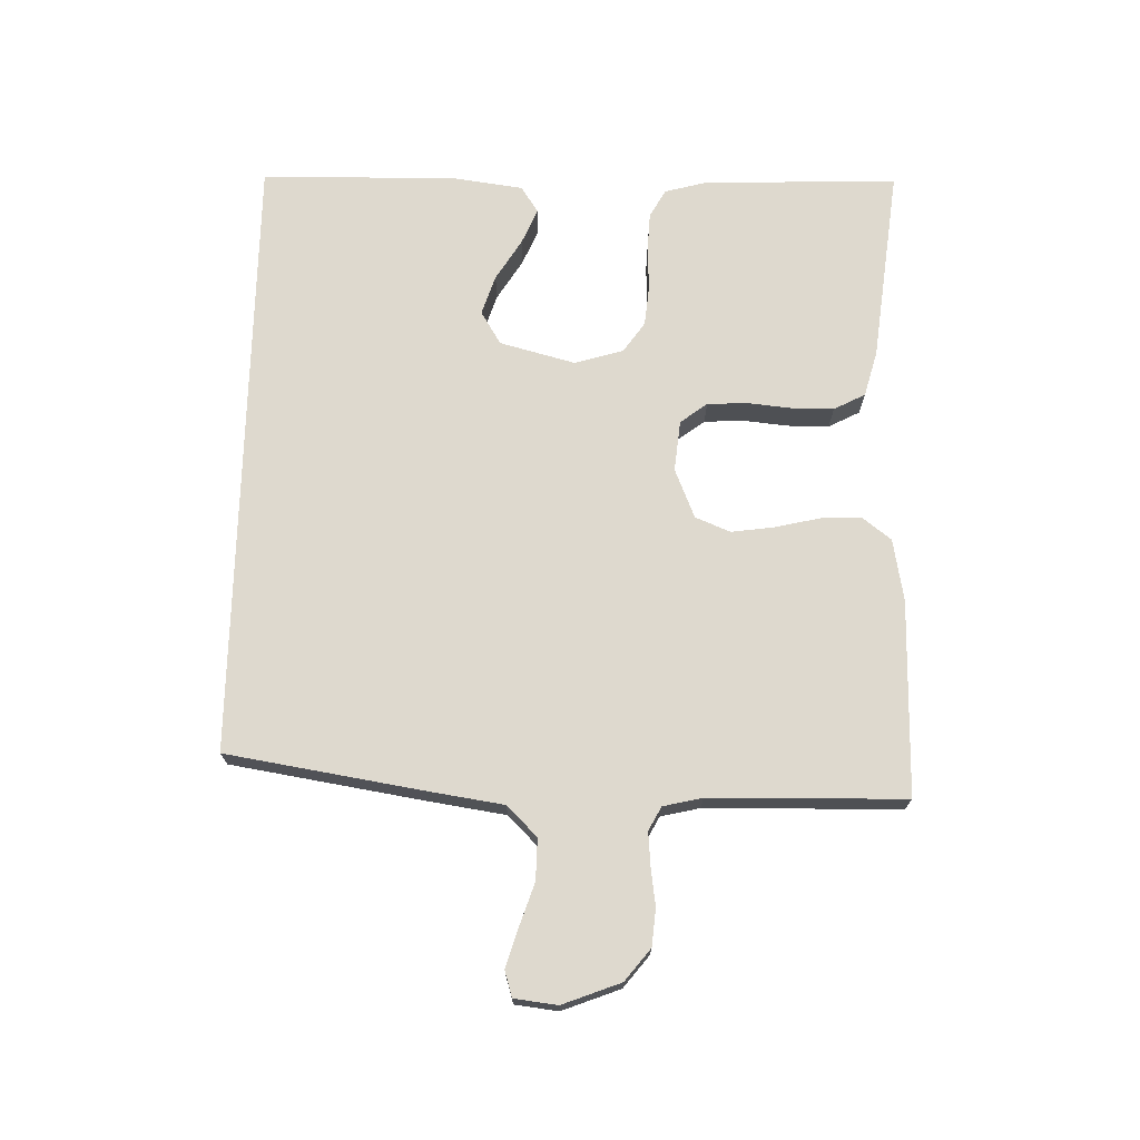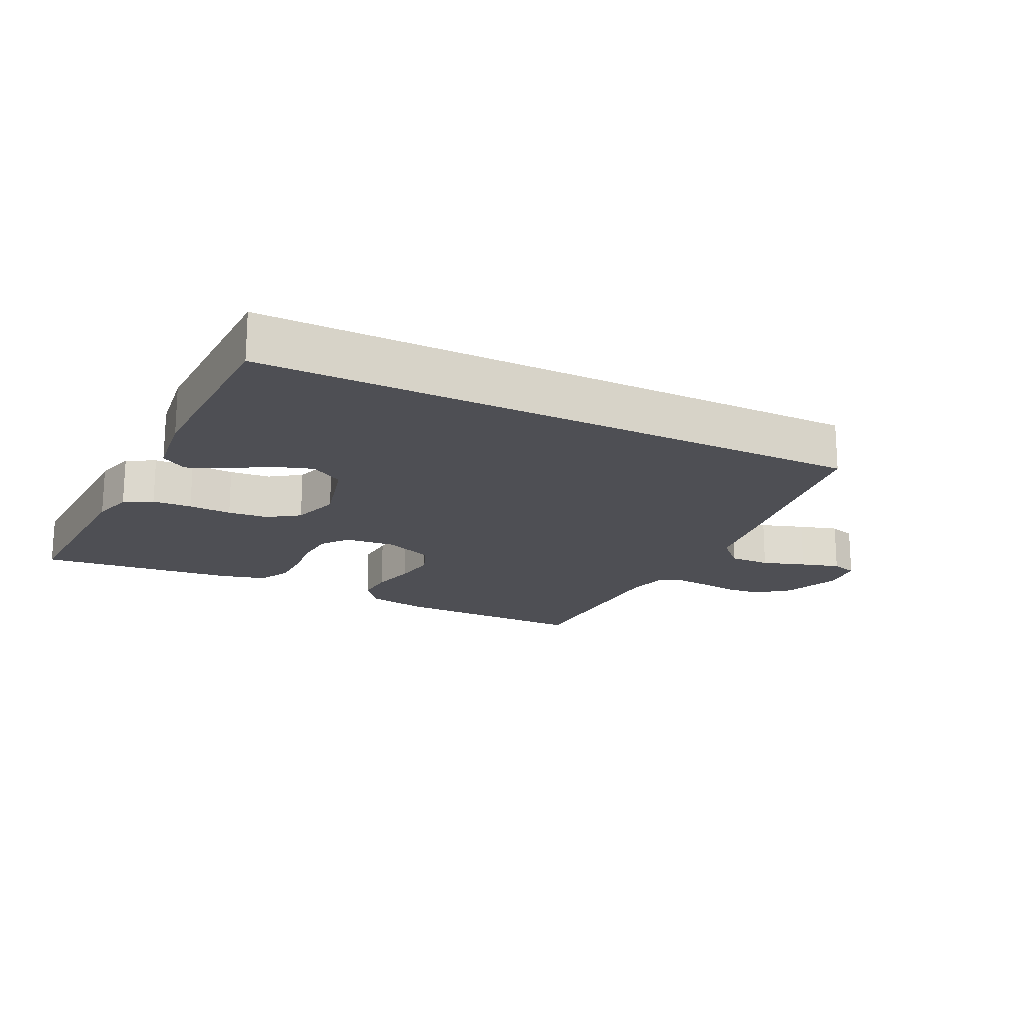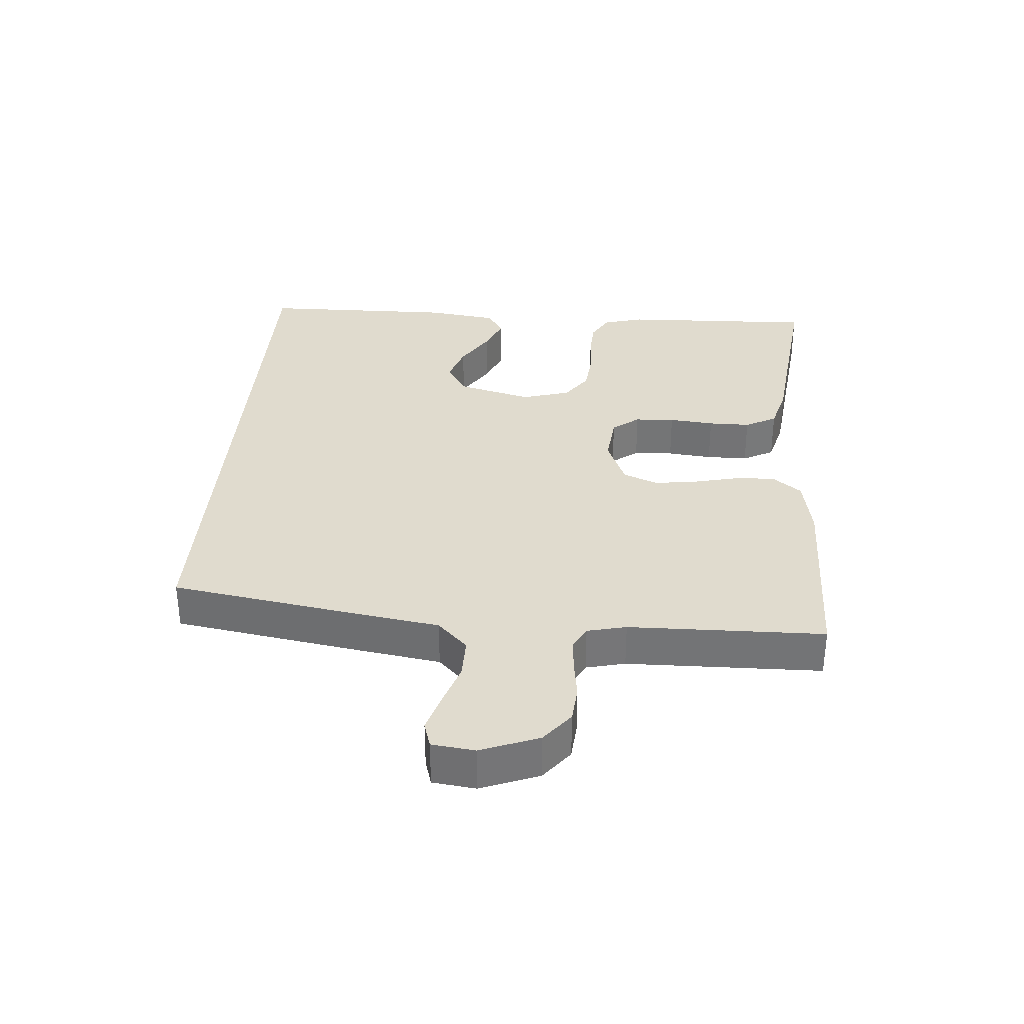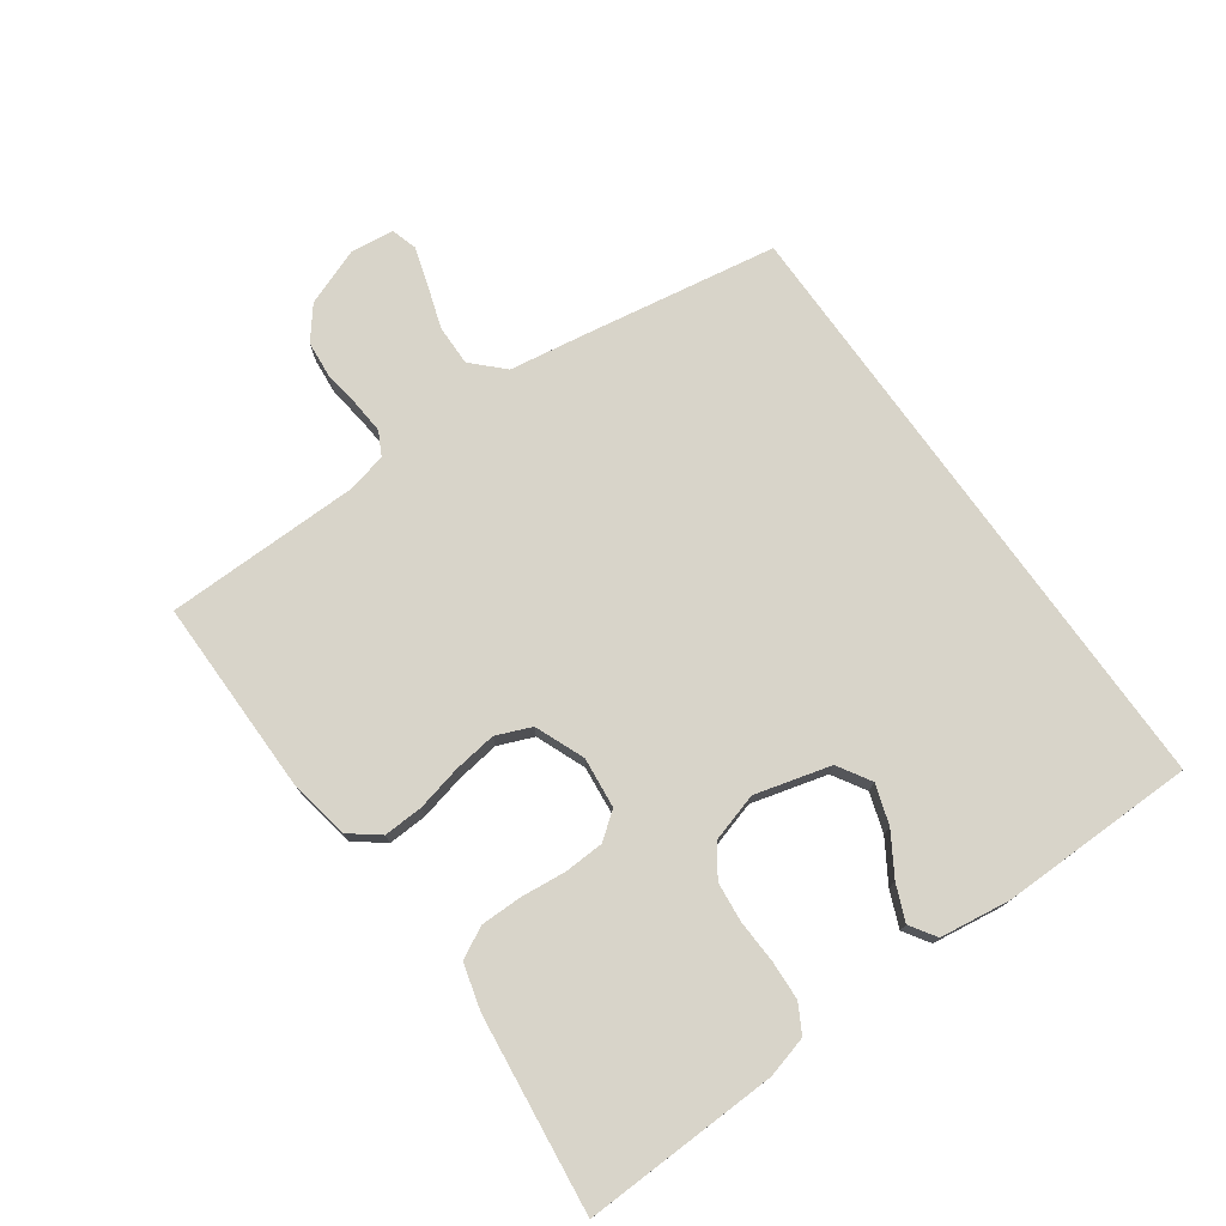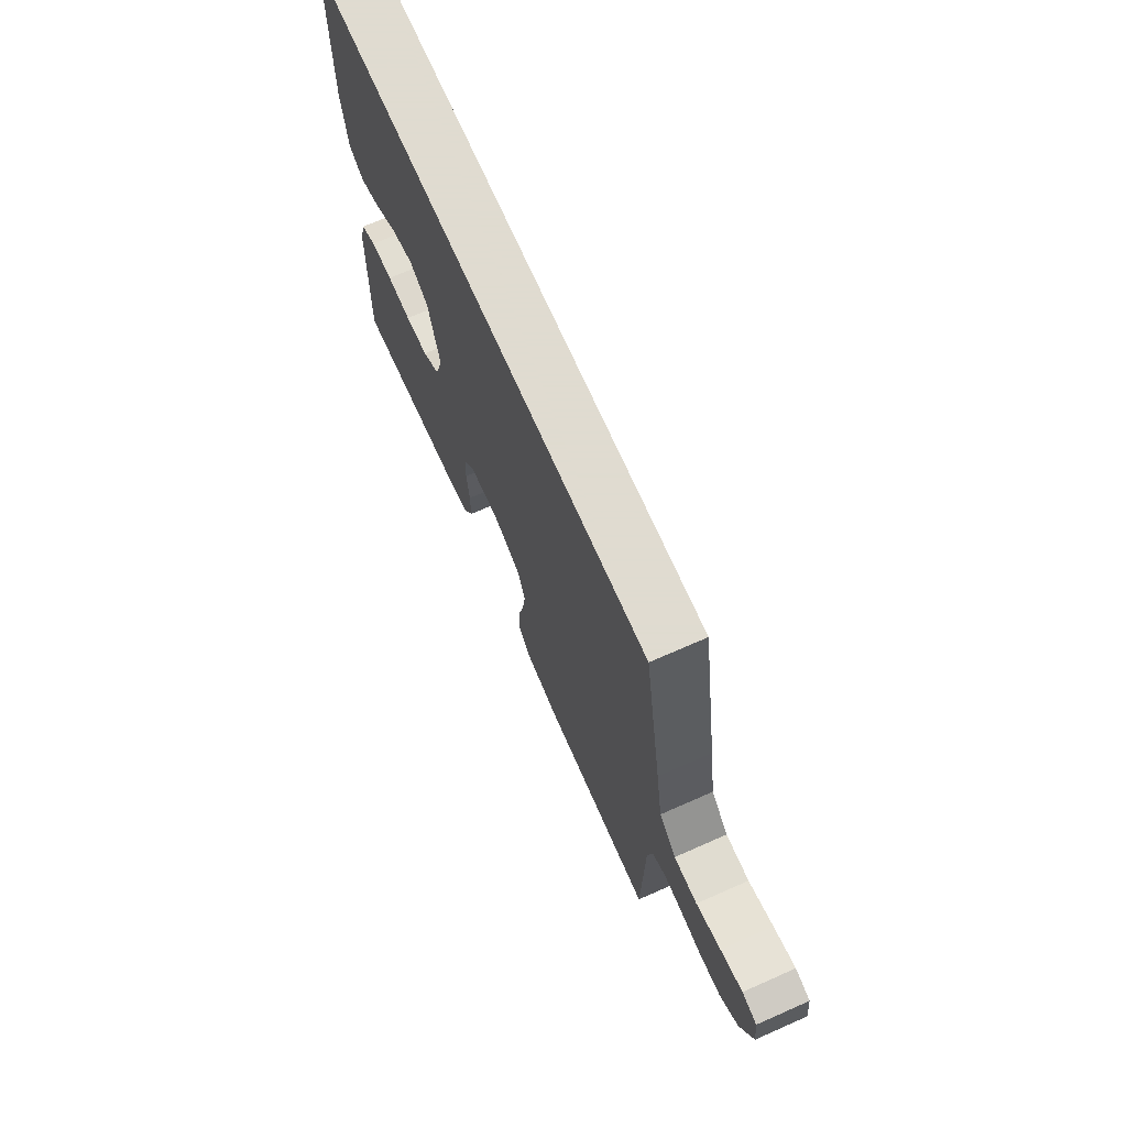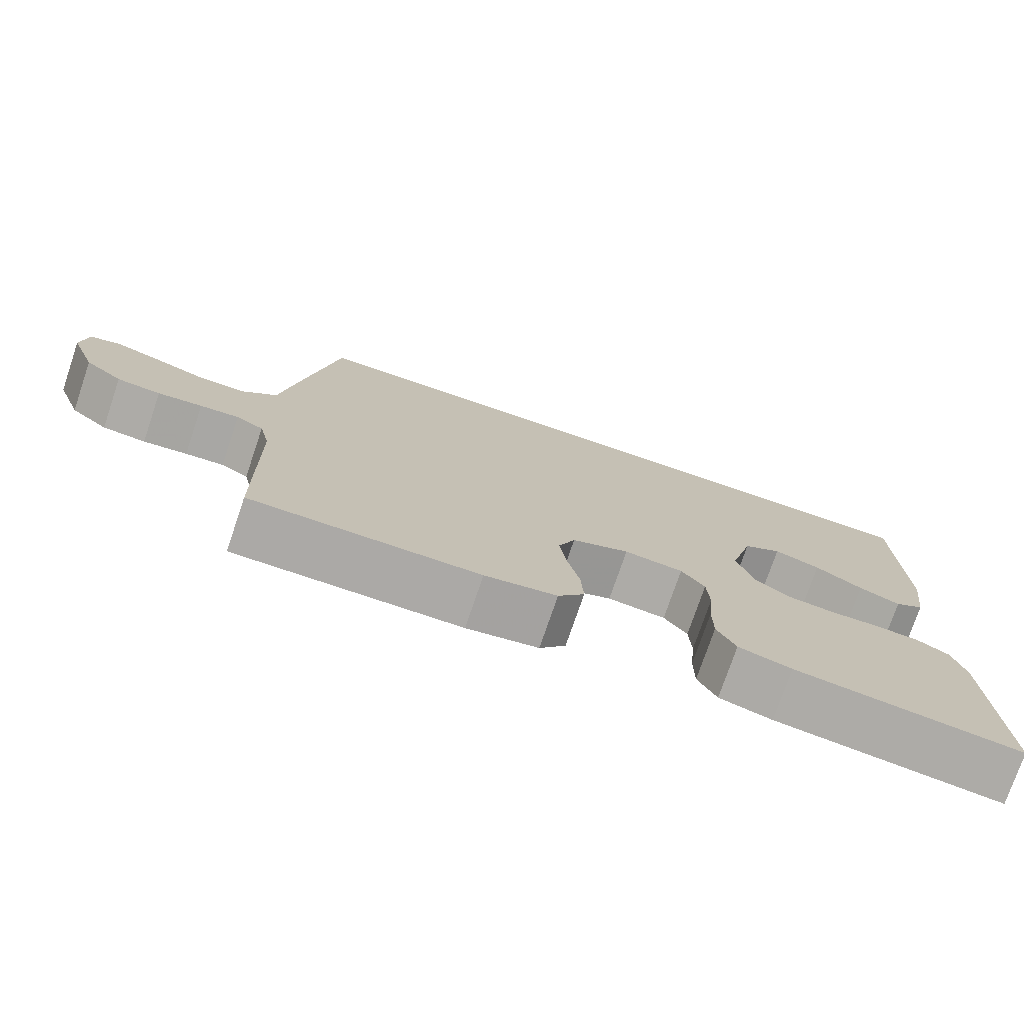
<metadata>
{"format":"obj","ext":"obj","renderer":"f3d","projection":"perspective","resolution":1024,"background":"white","views":[{"elev":71.4,"azim":91.3,"up":"+Y"},{"elev":-18.4,"azim":-26.4,"up":"+Y"},{"elev":33.5,"azim":94.3,"up":"+Y"},{"elev":75.4,"azim":-125.4,"up":"+Y"},{"elev":70.2,"azim":66.2,"up":"+Z"},{"elev":-75.7,"azim":161.2,"up":"+Z"}]}
</metadata>
<code>
v 0.455 0.07 0.5
v 0.504 0.07 0.2
v 0.522 0.07 0.083
v 0.568 0.07 0.037
v 0.631 0.07 0.038
v 0.697 0.07 0.06
v 0.756 0.07 0.078
v 0.796 0.07 0.066
v 0.804 0.07 0
v 0.77 0.07 -0.089
v 0.721 0.07 -0.128
v 0.664 0.07 -0.133
v 0.606 0.07 -0.125
v 0.555 0.07 -0.121
v 0.519 0.07 -0.14
v 0.505 0.07 -0.2
v 0.5 0.07 -0.5
v 0.2 0.07 -0.498
v 0.105 0.07 -0.481
v 0.07 0.07 -0.436
v 0.073 0.07 -0.375
v 0.089 0.07 -0.306
v 0.098 0.07 -0.24
v 0.076 0.07 -0.186
v 0 0.07 -0.155
v -0.078 0.07 -0.163
v -0.109 0.07 -0.204
v -0.112 0.07 -0.265
v -0.105 0.07 -0.334
v -0.105 0.07 -0.398
v -0.13 0.07 -0.446
v -0.2 0.07 -0.465
v -0.5 0.07 -0.5
v -0.49 0.07 -0.2
v -0.473 0.07 -0.137
v -0.43 0.07 -0.113
v -0.37 0.07 -0.11
v -0.304 0.07 -0.113
v -0.242 0.07 -0.107
v -0.195 0.07 -0.074
v -0.173 0.07 0
v -0.204 0.07 0.116
v -0.255 0.07 0.147
v -0.316 0.07 0.127
v -0.379 0.07 0.088
v -0.434 0.07 0.065
v -0.474 0.07 0.091
v -0.489 0.07 0.2
v -0.485 0.07 0.5
v 0.455 0 0.5
v 0.504 0 0.2
v 0.522 0 0.083
v 0.568 0 0.037
v 0.631 0 0.038
v 0.697 0 0.06
v 0.756 0 0.078
v 0.796 0 0.066
v 0.804 0 0
v 0.77 0 -0.089
v 0.721 0 -0.128
v 0.664 0 -0.133
v 0.606 0 -0.125
v 0.555 0 -0.121
v 0.519 0 -0.14
v 0.505 0 -0.2
v 0.5 0 -0.5
v 0.2 0 -0.498
v 0.105 0 -0.481
v 0.07 0 -0.436
v 0.073 0 -0.375
v 0.089 0 -0.306
v 0.098 0 -0.24
v 0.076 0 -0.186
v 0 0 -0.155
v -0.078 0 -0.163
v -0.109 0 -0.204
v -0.112 0 -0.265
v -0.105 0 -0.334
v -0.105 0 -0.398
v -0.13 0 -0.446
v -0.2 0 -0.465
v -0.5 0 -0.5
v -0.49 0 -0.2
v -0.473 0 -0.137
v -0.43 0 -0.113
v -0.37 0 -0.11
v -0.304 0 -0.113
v -0.242 0 -0.107
v -0.195 0 -0.074
v -0.173 0 0
v -0.204 0 0.116
v -0.255 0 0.147
v -0.316 0 0.127
v -0.379 0 0.088
v -0.434 0 0.065
v -0.474 0 0.091
v -0.489 0 0.2
v -0.485 0 0.5
f 47 48 49
f 46 47 49
f 45 46 49
f 44 45 49
f 43 44 49 1
f 1 2 3
f 43 1 3
f 42 43 3
f 41 42 3 4
f 40 41 4 5
f 39 40 5
f 36 37 38
f 35 36 38
f 34 35 38
f 33 34 38
f 32 33 38
f 31 32 38
f 30 31 38
f 29 30 38
f 28 29 38
f 27 28 38 39
f 26 27 39
f 25 26 39 5
f 20 21 22
f 19 20 22
f 18 19 22
f 17 18 22
f 16 17 22
f 15 16 22 23
f 14 15 23 24
f 11 12 13
f 10 11 13
f 9 10 13
f 8 9 13
f 7 8 13
f 6 7 13
f 5 6 13
f 5 13 14
f 5 14 24 25
f 98 97 96
f 98 96 95
f 98 95 94
f 98 94 93
f 50 98 93 92
f 52 51 50
f 52 50 92
f 52 92 91
f 53 52 91 90
f 54 53 90 89
f 54 89 88
f 87 86 85
f 87 85 84
f 87 84 83
f 87 83 82
f 87 82 81
f 87 81 80
f 87 80 79
f 87 79 78
f 87 78 77
f 88 87 77 76
f 88 76 75
f 54 88 75 74
f 71 70 69
f 71 69 68
f 71 68 67
f 71 67 66
f 71 66 65
f 72 71 65 64
f 73 72 64 63
f 62 61 60
f 62 60 59
f 62 59 58
f 62 58 57
f 62 57 56
f 62 56 55
f 62 55 54
f 63 62 54
f 74 73 63 54
f 1 50 51 2
f 2 51 52 3
f 3 52 53 4
f 4 53 54 5
f 5 54 55 6
f 6 55 56 7
f 7 56 57 8
f 8 57 58 9
f 9 58 59 10
f 10 59 60 11
f 11 60 61 12
f 12 61 62 13
f 13 62 63 14
f 14 63 64 15
f 15 64 65 16
f 16 65 66 17
f 17 66 67 18
f 18 67 68 19
f 19 68 69 20
f 20 69 70 21
f 21 70 71 22
f 22 71 72 23
f 23 72 73 24
f 24 73 74 25
f 25 74 75 26
f 26 75 76 27
f 27 76 77 28
f 28 77 78 29
f 29 78 79 30
f 30 79 80 31
f 31 80 81 32
f 32 81 82 33
f 33 82 83 34
f 34 83 84 35
f 35 84 85 36
f 36 85 86 37
f 37 86 87 38
f 38 87 88 39
f 39 88 89 40
f 40 89 90 41
f 41 90 91 42
f 42 91 92 43
f 43 92 93 44
f 44 93 94 45
f 45 94 95 46
f 46 95 96 47
f 47 96 97 48
f 48 97 98 49
f 49 98 50 1

</code>
